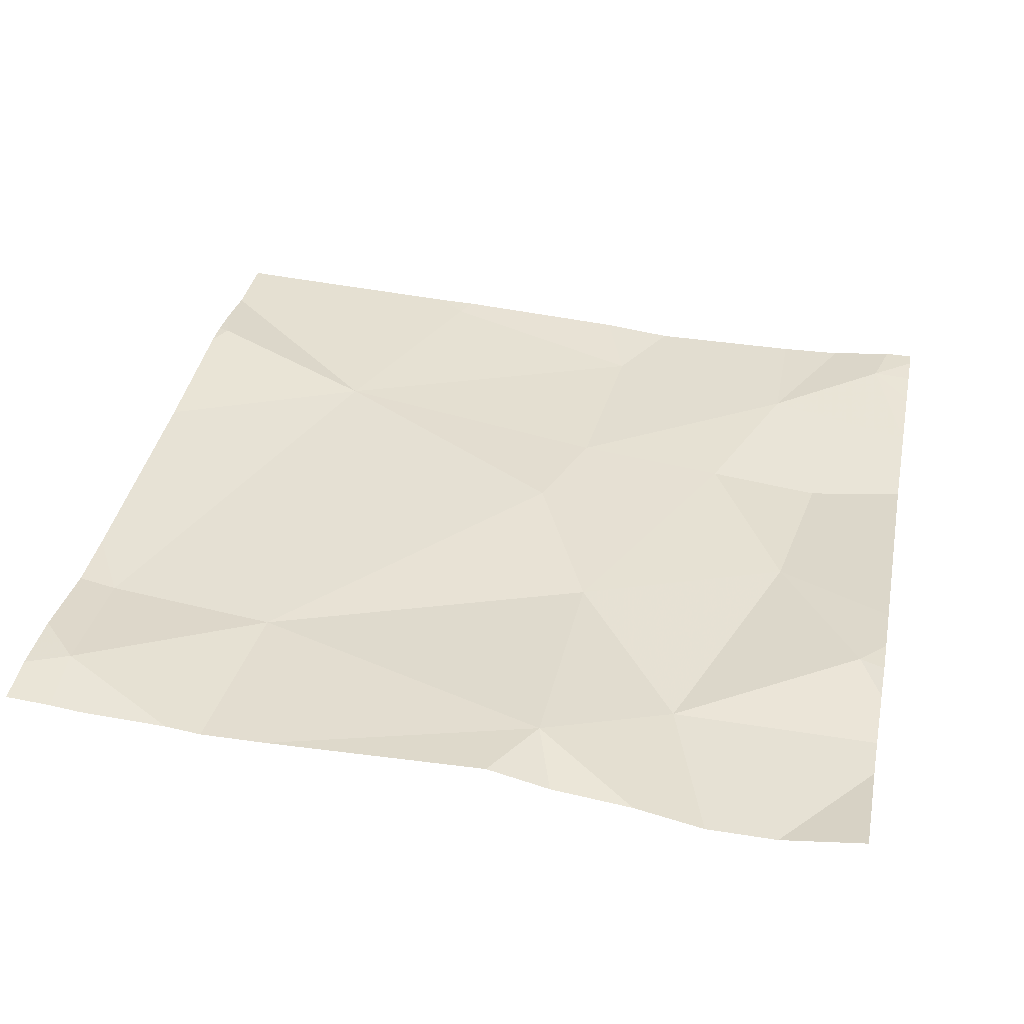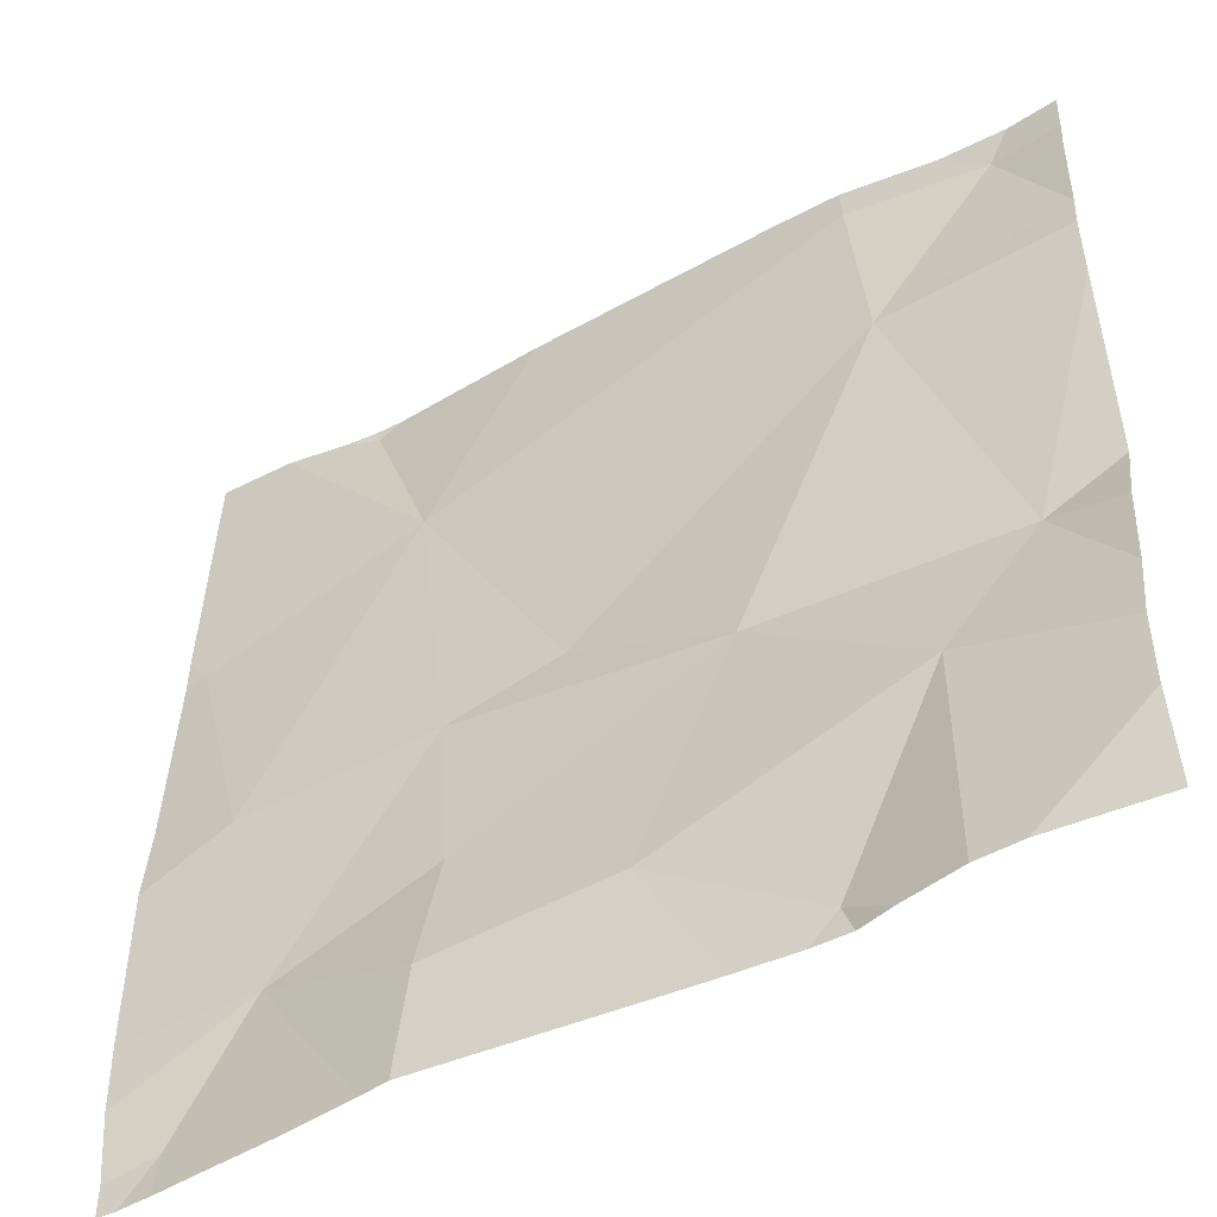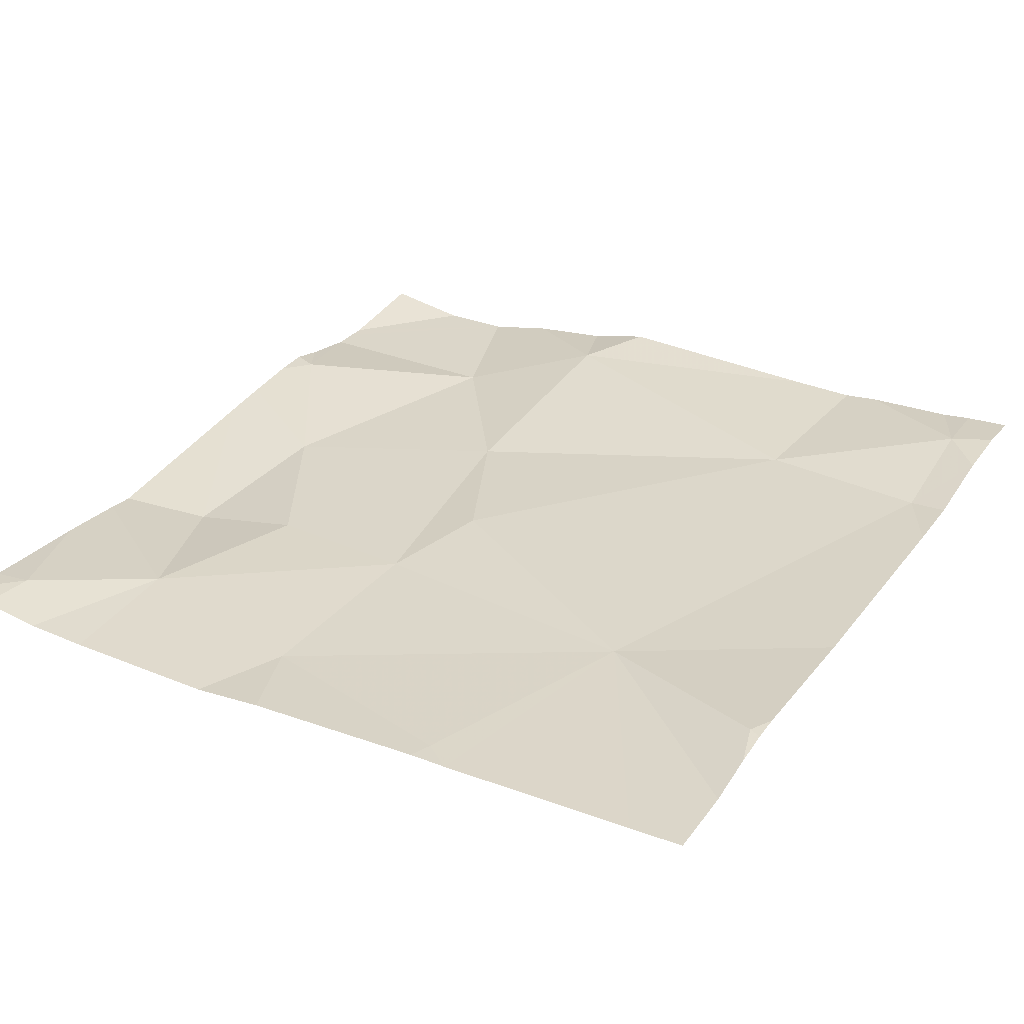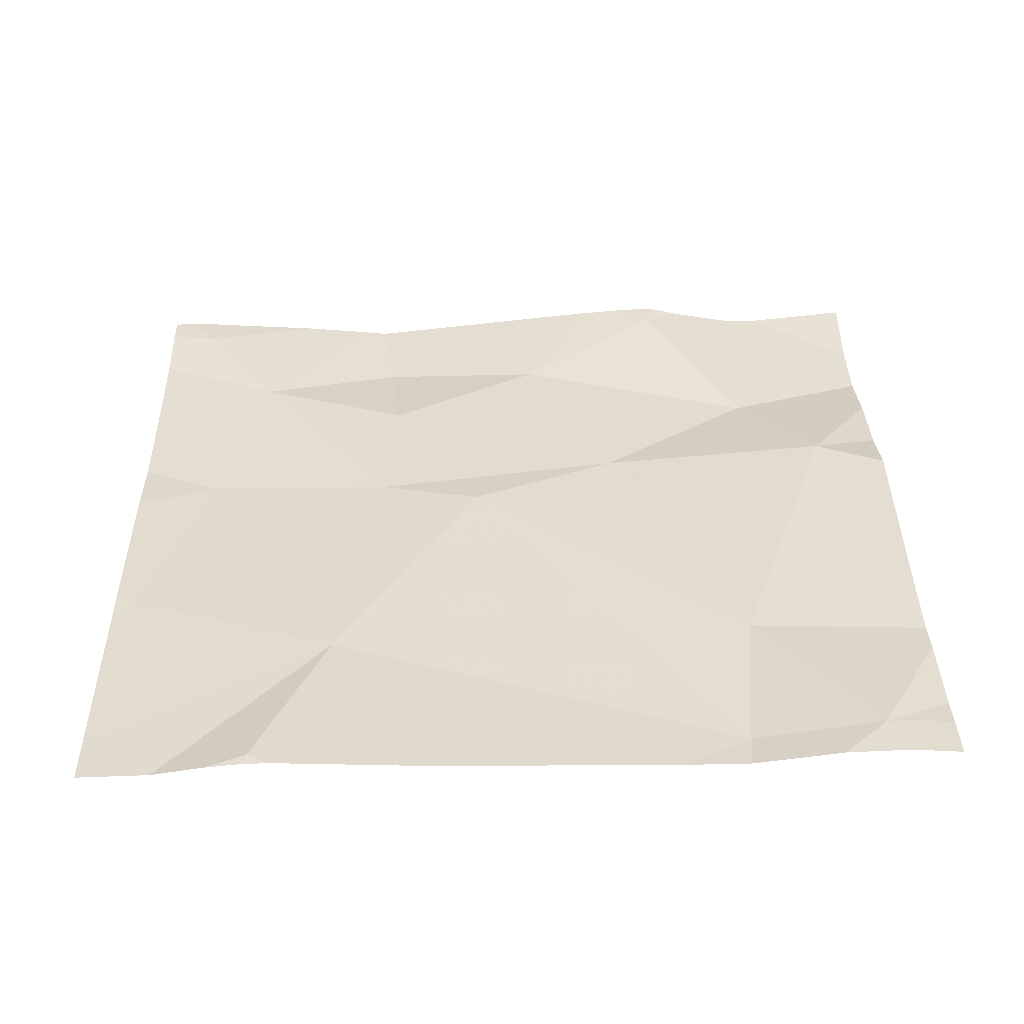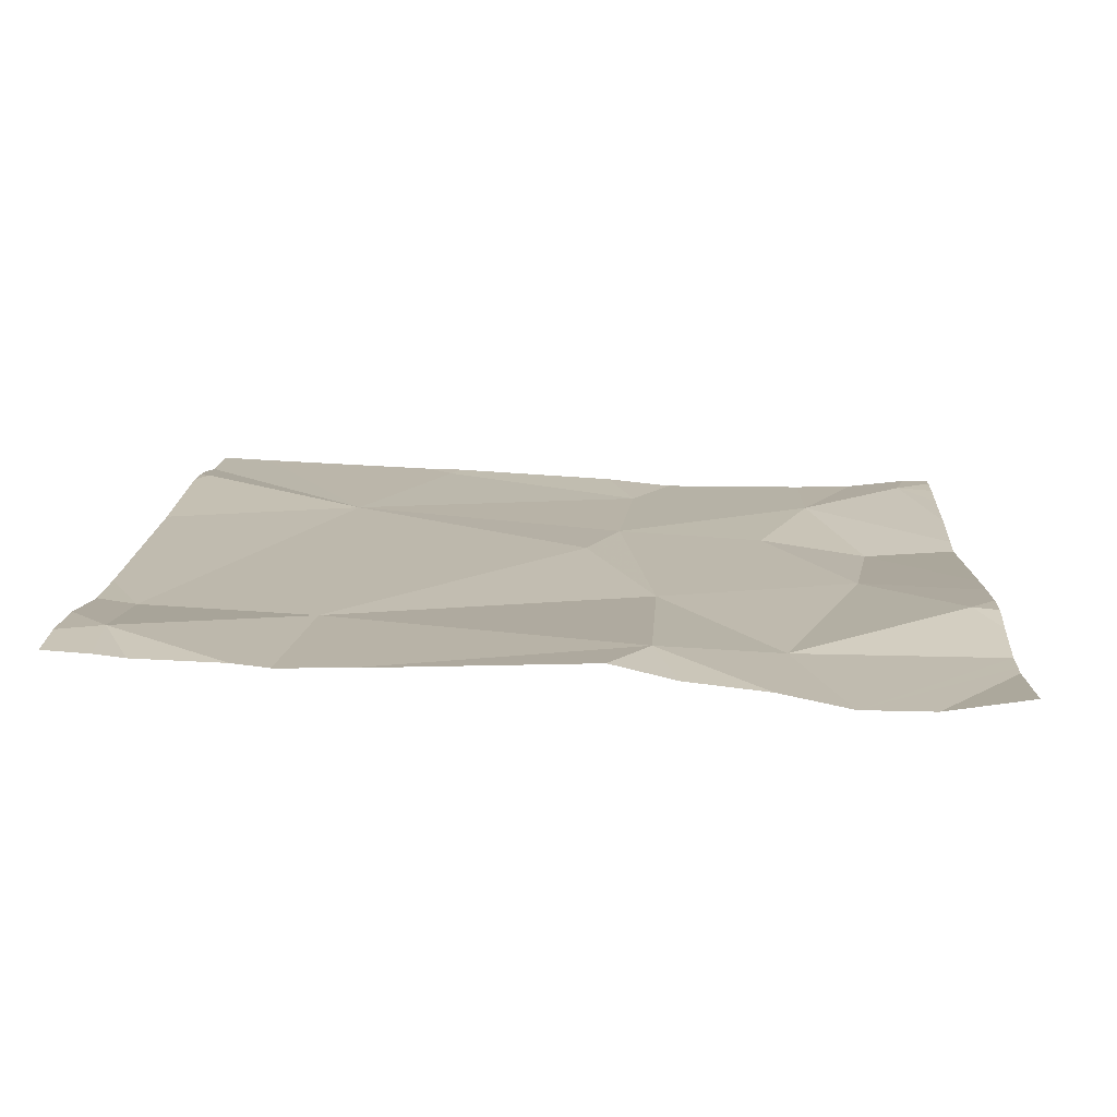
<metadata>
{"format":"obj","ext":"obj","renderer":"f3d","projection":"perspective","resolution":1024,"background":"white","views":[{"elev":38.0,"azim":-78.7,"up":"+Z"},{"elev":-48.8,"azim":-148.5,"up":"+Y"},{"elev":31.1,"azim":120.5,"up":"+Z"},{"elev":37.0,"azim":179.1,"up":"+Z"},{"elev":15.1,"azim":-87.4,"up":"+Z"}]}
</metadata>
<code>
v -114.2 236.2 483.3
v -114.3 236.2 483.3
v -114.3 235.6 483.3
v -114.2 235.5 483.2
v -113.5 236 483.2
v -114.2 236 483.3
v -113.5 235.5 483.2
v -113.6 236.2 483.3
v -113.5 235.3 483.2
v -113.5 235.6 483.2
v -113.5 235.9 483.2
v -113.5 235.4 483.2
v -114.4 236.2 483.3
v -113.5 235.7 483.2
v -113.5 236.2 483.3
v -113.6 236.2 483.3
v -113.8 236.2 483.3
v -114.1 235.3 483.3
v -114 235.4 483.2
v -113.7 236 483.3
v -114 235.3 483.2
v -113.8 235.7 483.2
v -113.8 235.5 483.2
v -114.1 235.6 483.2
v -113.9 235.7 483.2
v -113.5 235.7 483.2
v -113.6 235.5 483.2
v -114.2 235.3 483.2
v -114.1 235.3 483.3
v -113.7 236.2 483.3
v -114.3 235.3 483.2
v -113.8 235.4 483.2
v -113.5 235.9 483.2
v -113.6 236.2 483.3
v -114 235.3 483.2
v -113.5 235.3 483.2
v -113.5 236.2 483.3
v -114.4 235.5 483.2
v -114.4 235.5 483.2
v -114.4 236 483.3
v -114.4 236 483.3
v -114.4 235.4 483.2
v -114.4 236.2 483.3
v -114.4 236.1 483.3
v -114.4 235.6 483.3
v -114.4 235.7 483.3
v -114.4 235.9 483.3
v -114.2 236.2 483.3
v -113.5 236.2 483.3
v -114.3 236.2 483.3
v -114.1 236.2 483.3
v -113.8 235.3 483.2
v -114.1 235.3 483.3
v -113.6 235.3 483.2
v -113.6 235.3 483.2
v -113.5 235.3 483.2
v -114.2 235.3 483.2
v -113.7 235.3 483.2
v -114.3 235.3 483.2
v -114.4 235.3 483.2
v -114.4 235.3 483.2
v -113.5 235.3 483.2
v -113.5 235.3 483.2
v -114.4 236.2 483.3
v -113.5 236.2 483.3
f 50 1 48
f 38 3 39
f 6 2 40
f 28 38 59
f 53 18 57
f 6 1 2
f 49 20 5
f 3 6 41
f 5 33 11
f 19 18 29
f 34 20 37
f 23 22 24
f 22 25 24
f 6 25 1
f 26 22 27
f 52 32 21
f 32 19 35
f 26 33 20
f 25 20 1
f 6 3 24
f 24 25 6
f 1 20 17
f 24 19 23
f 33 26 14
f 12 36 9
f 26 27 7
f 64 43 13
f 4 19 24
f 27 22 23
f 20 25 22
f 13 2 50
f 20 33 5
f 21 32 35
f 18 4 28
f 51 1 17
f 20 49 15
f 20 16 30
f 22 26 20
f 23 32 27
f 17 20 30
f 23 19 32
f 3 4 24
f 27 32 52
f 4 18 19
f 55 27 58
f 38 4 3
f 35 19 29
f 10 26 7
f 39 3 45
f 9 36 62
f 40 2 44
f 41 6 40
f 29 18 53
f 38 42 31
f 37 20 15
f 11 33 14
f 43 2 13
f 44 2 43
f 14 26 10
f 12 27 36
f 28 4 38
f 45 3 46
f 46 3 47
f 31 42 60
f 7 27 12
f 47 3 41
f 30 16 8
f 34 16 20
f 54 36 55
f 55 36 27
f 56 36 54
f 8 16 34
f 57 18 28
f 15 49 65
f 58 27 52
f 48 1 51
f 59 38 31
f 60 42 61
f 62 36 56
f 50 2 1
f 63 9 62

</code>
